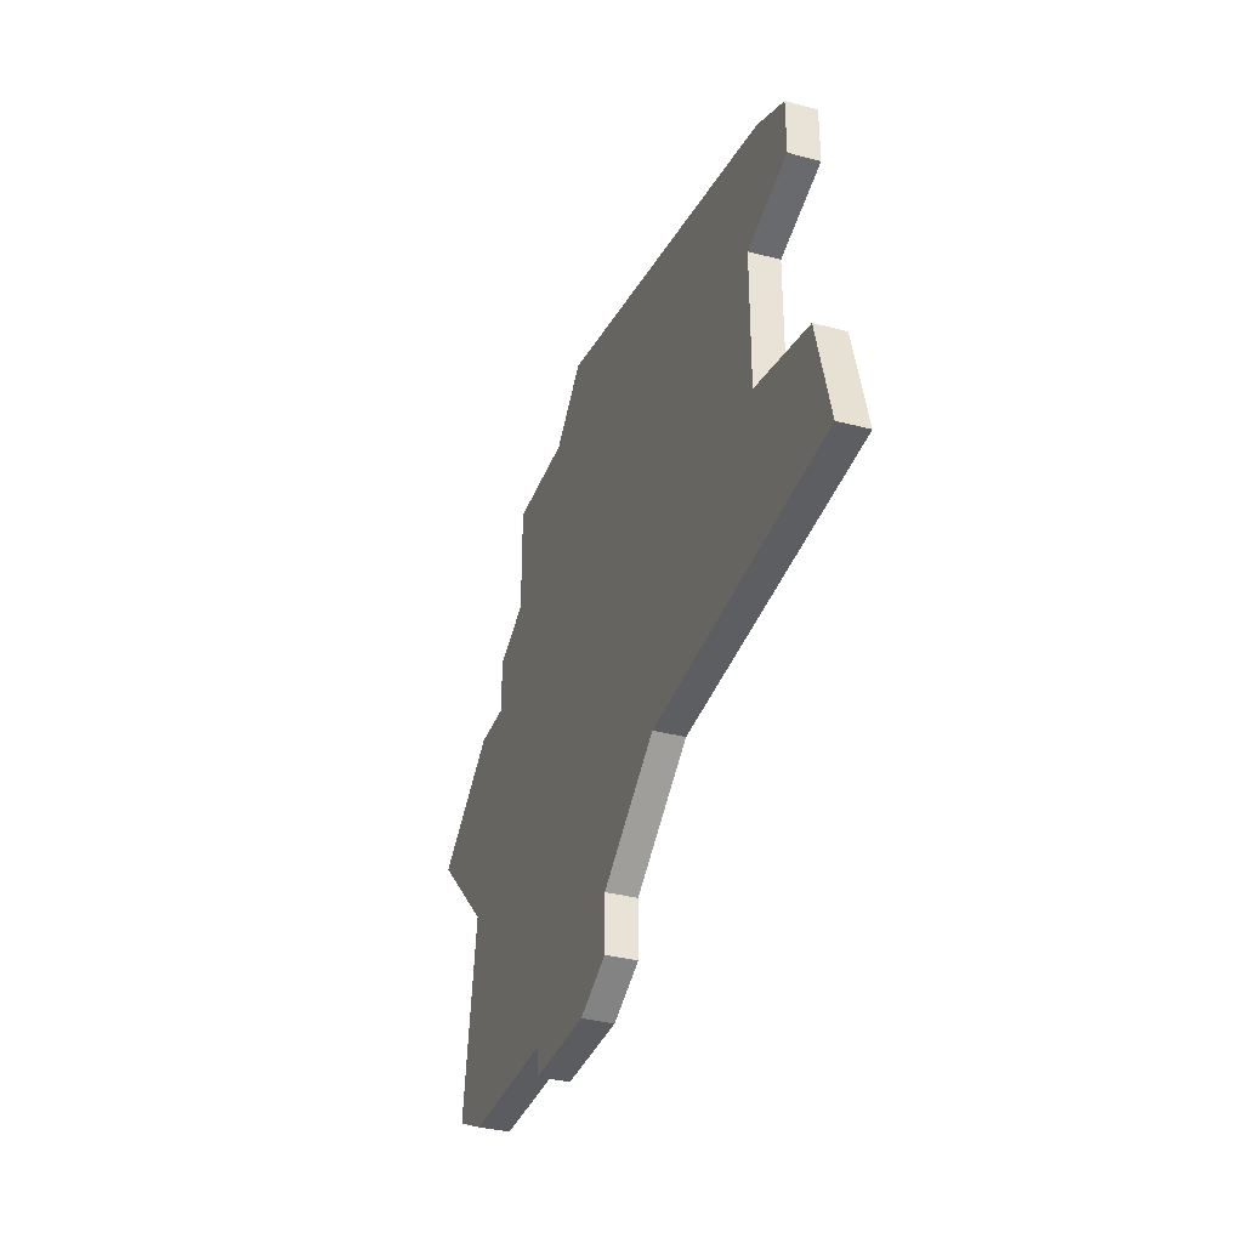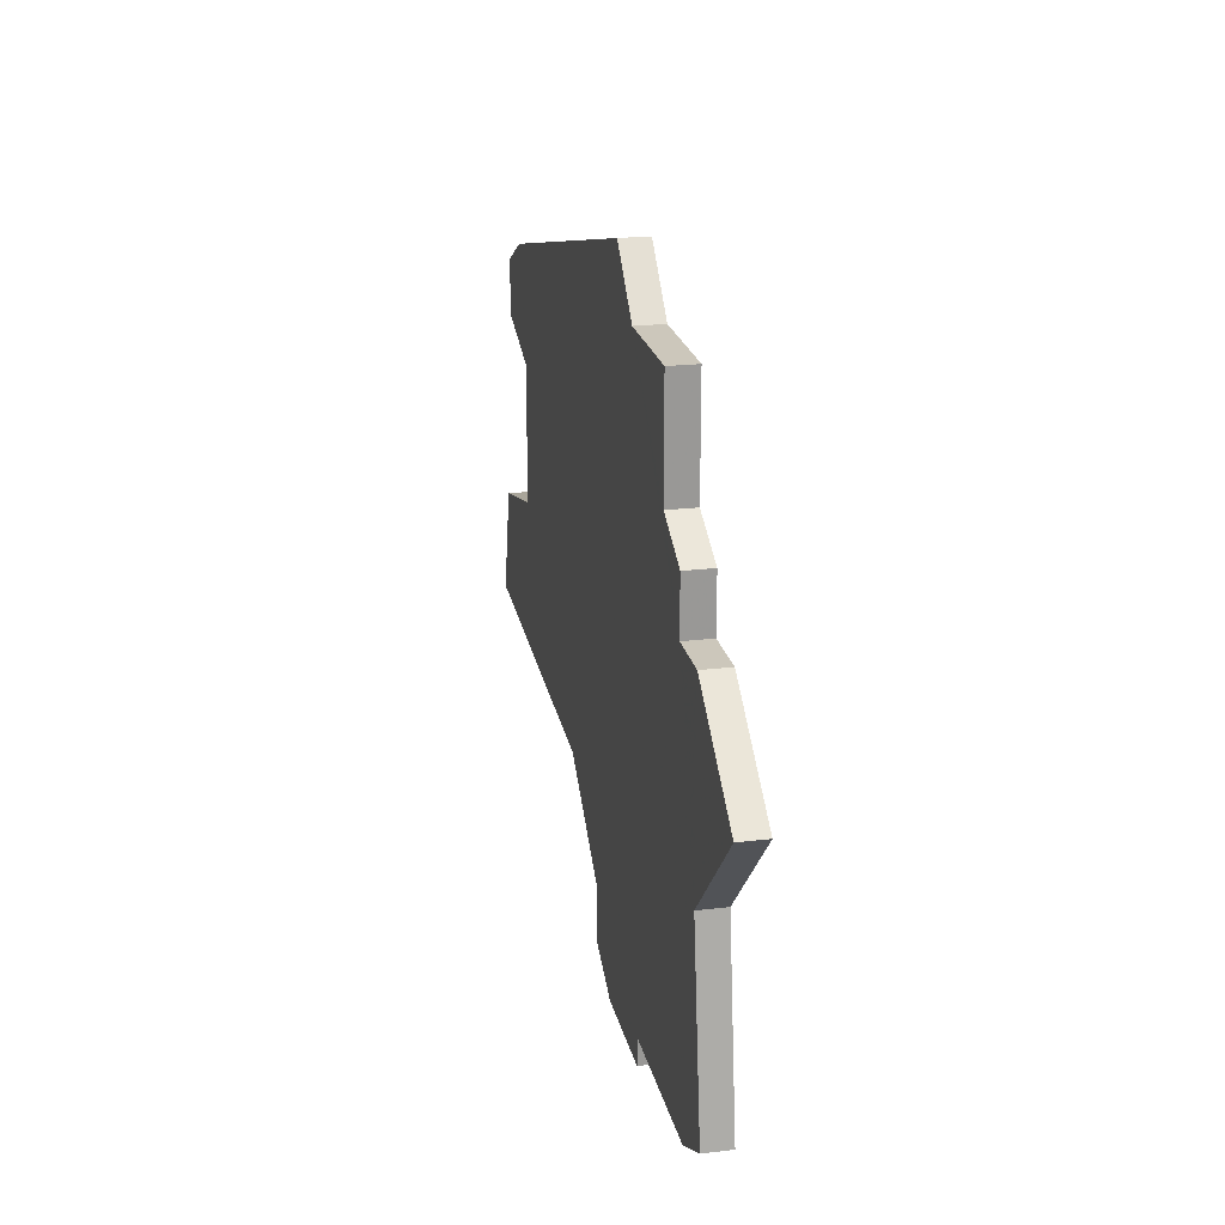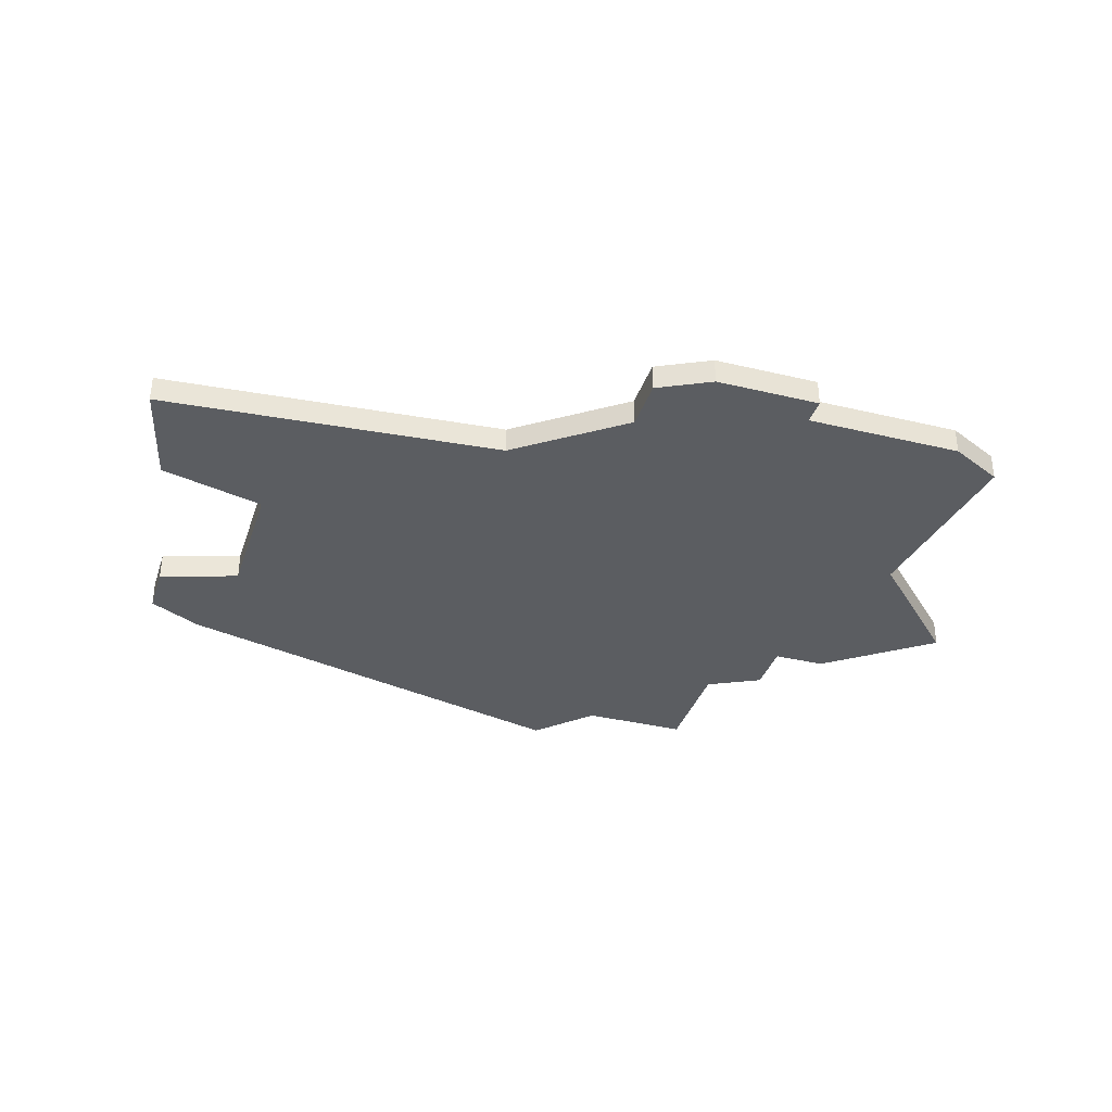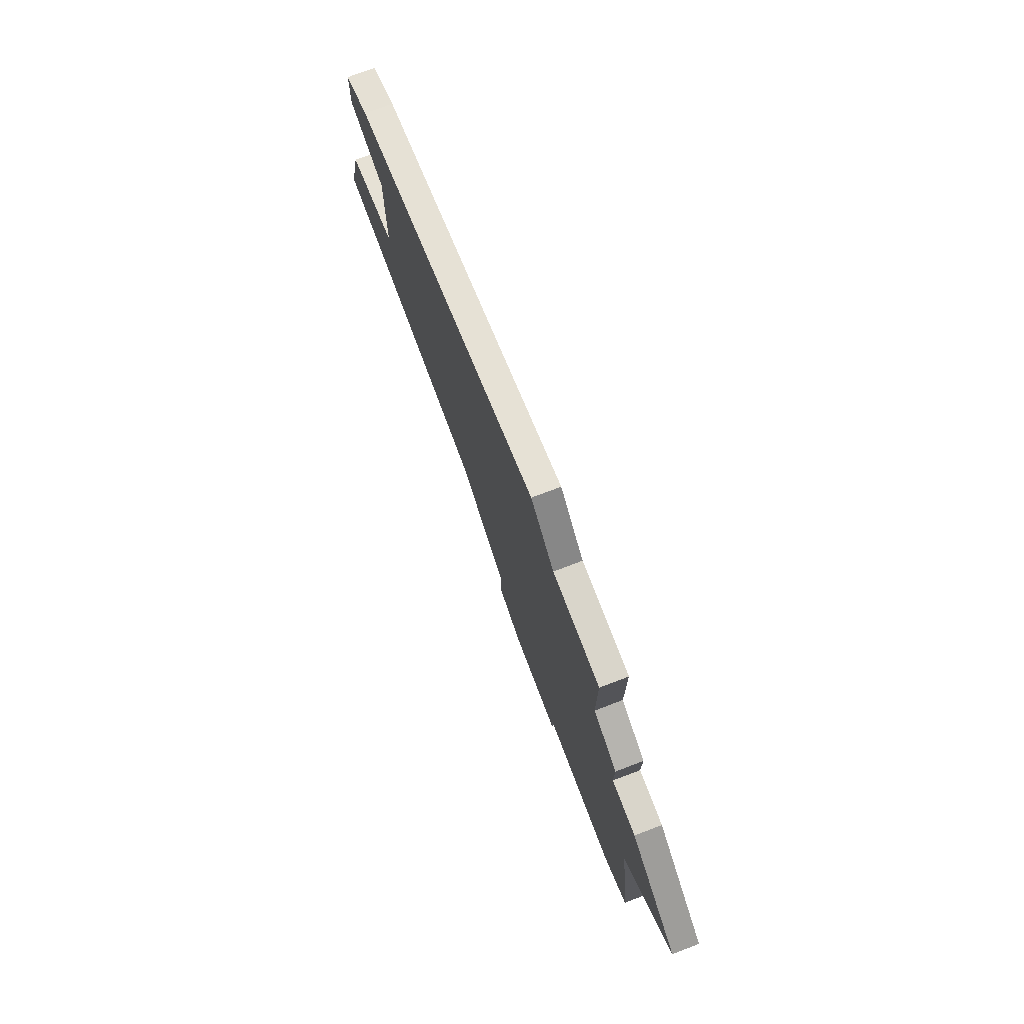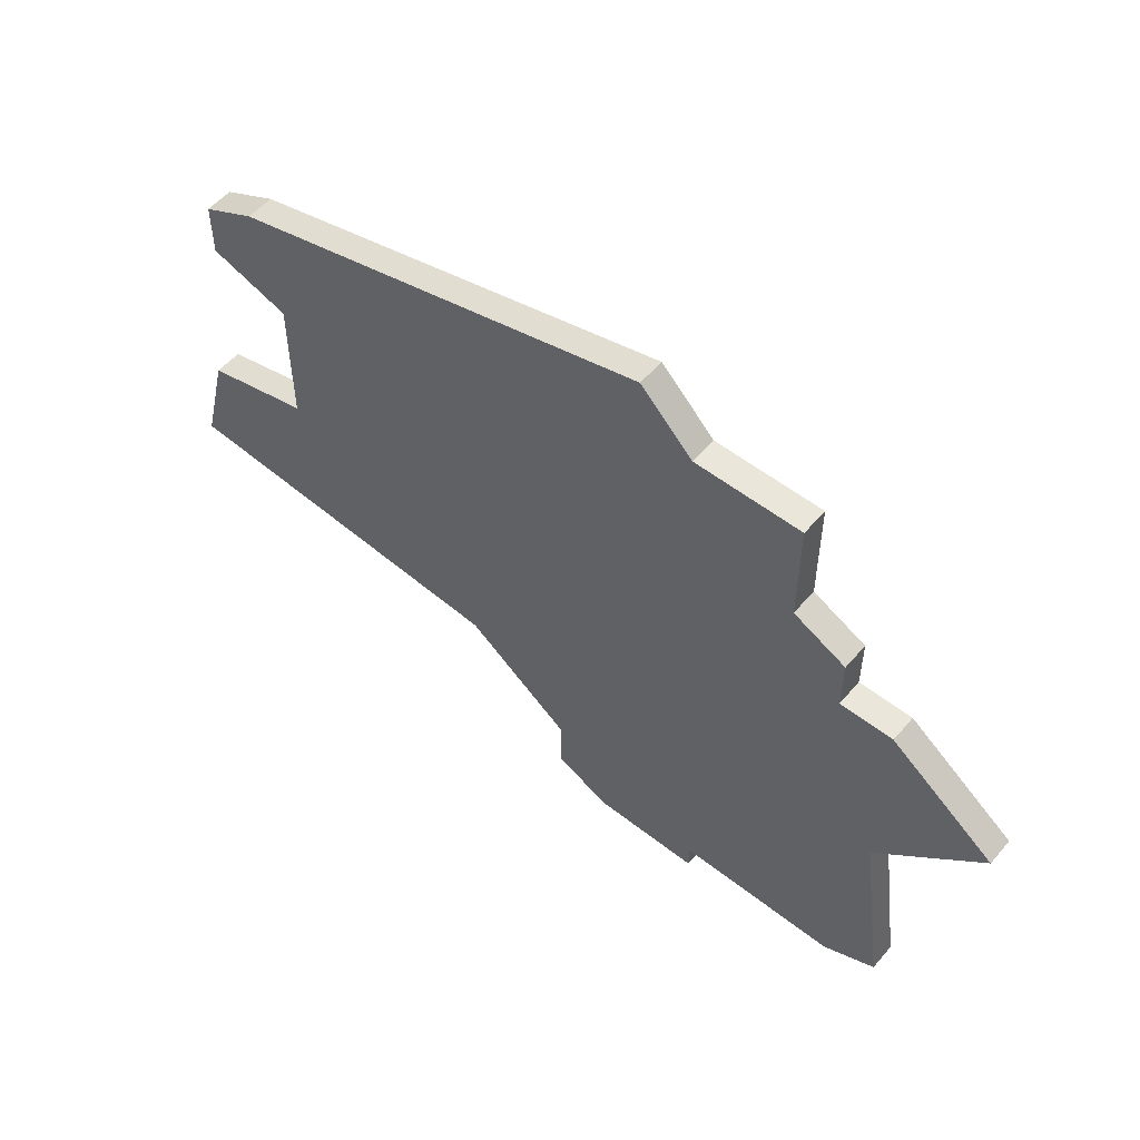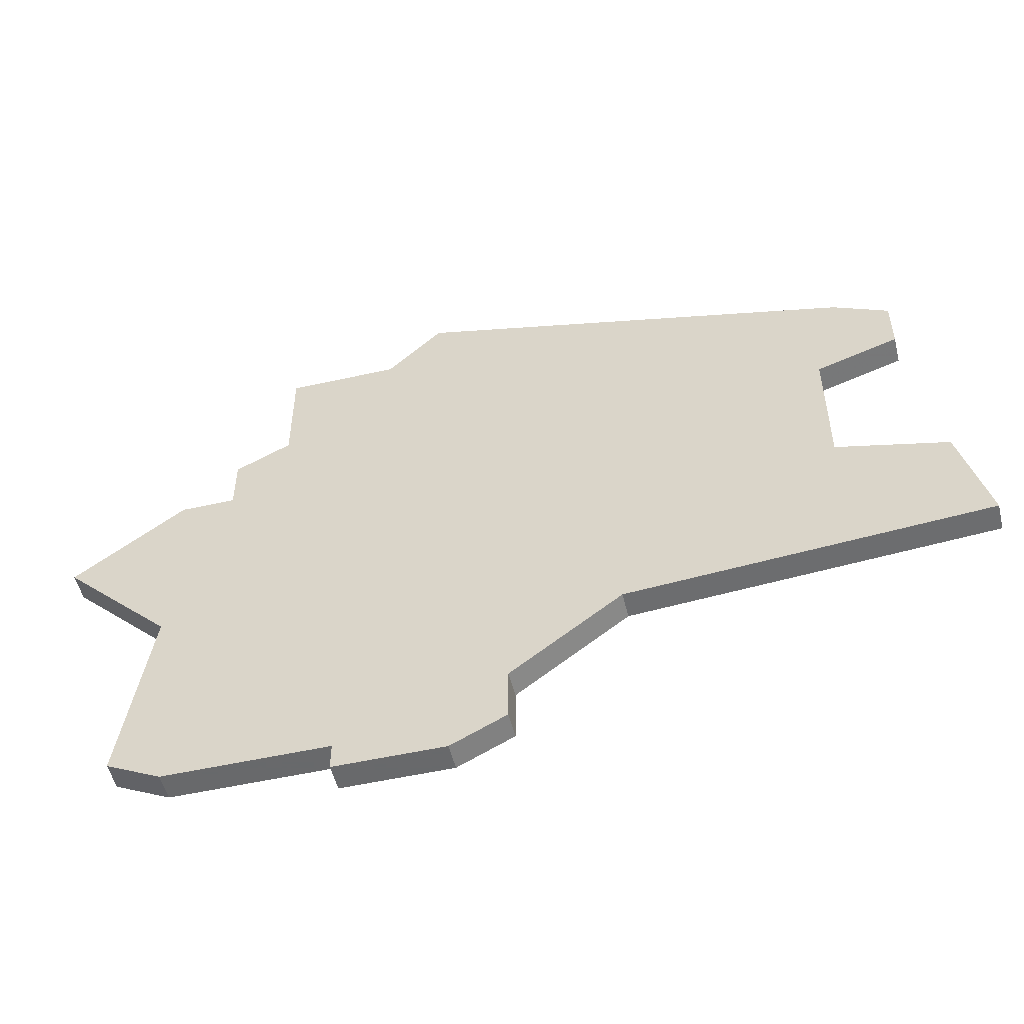
<metadata>
{"format":"obj","ext":"obj","renderer":"f3d","projection":"perspective","resolution":1024,"background":"white","views":[{"elev":-35.3,"azim":-109.4,"up":"+Y"},{"elev":21.7,"azim":78.1,"up":"+Y"},{"elev":-35.6,"azim":-17.5,"up":"+Z"},{"elev":74.6,"azim":69.2,"up":"+Y"},{"elev":54.8,"azim":39.7,"up":"+Y"},{"elev":-52.6,"azim":-166.4,"up":"+Y"}]}
</metadata>
<code>
v 3417 -756 0
v 3420 -757 0
v 3420 -762 0
v 3416 -763 0
v 3415 -767 0
v 3428 -768 0
v 3432 -771 0
v 3432 -773 0
v 3434 -774 0
v 3438 -774 0
v 3438 -773 0
v 3444 -773 0
v 3446 -772 0
v 3445 -765 0
v 3449 -761 0
v 3445 -758 0
v 3443 -758 0
v 3443 -756 0
v 3441 -755 0
v 3441 -751 0
v 3437 -751 0
v 3435 -749 0
v 3419 -753 0
v 3417 -754 0
v 3417 -756 1
v 3420 -757 1
v 3420 -762 1
v 3416 -763 1
v 3415 -767 1
v 3428 -768 1
v 3432 -771 1
v 3432 -773 1
v 3434 -774 1
v 3438 -774 1
v 3438 -773 1
v 3444 -773 1
v 3446 -772 1
v 3445 -765 1
v 3449 -761 1
v 3445 -758 1
v 3443 -758 1
v 3443 -756 1
v 3441 -755 1
v 3441 -751 1
v 3437 -751 1
v 3435 -749 1
v 3419 -753 1
v 3417 -754 1
f 2 1 24
f 5 4 3
f 9 8 7
f 11 10 9
f 13 12 11
f 16 15 14
f 19 18 17
f 21 20 19
f 23 22 21
f 2 24 23
f 6 5 3
f 11 9 7
f 14 13 11
f 17 16 14
f 21 19 17
f 2 23 21
f 6 3 2
f 11 7 6
f 17 14 11
f 2 21 17
f 11 6 2
f 2 17 11
f 48 25 26
f 27 28 29
f 31 32 33
f 33 34 35
f 35 36 37
f 38 39 40
f 41 42 43
f 43 44 45
f 45 46 47
f 47 48 26
f 27 29 30
f 31 33 35
f 35 37 38
f 38 40 41
f 41 43 45
f 45 47 26
f 26 27 30
f 30 31 35
f 35 38 41
f 41 45 26
f 26 30 35
f 35 41 26
f 26 25 2
f 2 25 1
f 27 26 3
f 3 26 2
f 28 27 4
f 4 27 3
f 29 28 5
f 5 28 4
f 30 29 6
f 6 29 5
f 31 30 7
f 7 30 6
f 32 31 8
f 8 31 7
f 33 32 9
f 9 32 8
f 34 33 10
f 10 33 9
f 35 34 11
f 11 34 10
f 36 35 12
f 12 35 11
f 37 36 13
f 13 36 12
f 38 37 14
f 14 37 13
f 39 38 15
f 15 38 14
f 40 39 16
f 16 39 15
f 41 40 17
f 17 40 16
f 42 41 18
f 18 41 17
f 43 42 19
f 19 42 18
f 44 43 20
f 20 43 19
f 45 44 21
f 21 44 20
f 46 45 22
f 22 45 21
f 47 46 23
f 23 46 22
f 25 48 1
f 1 48 24
f 48 47 24
f 24 47 23

</code>
